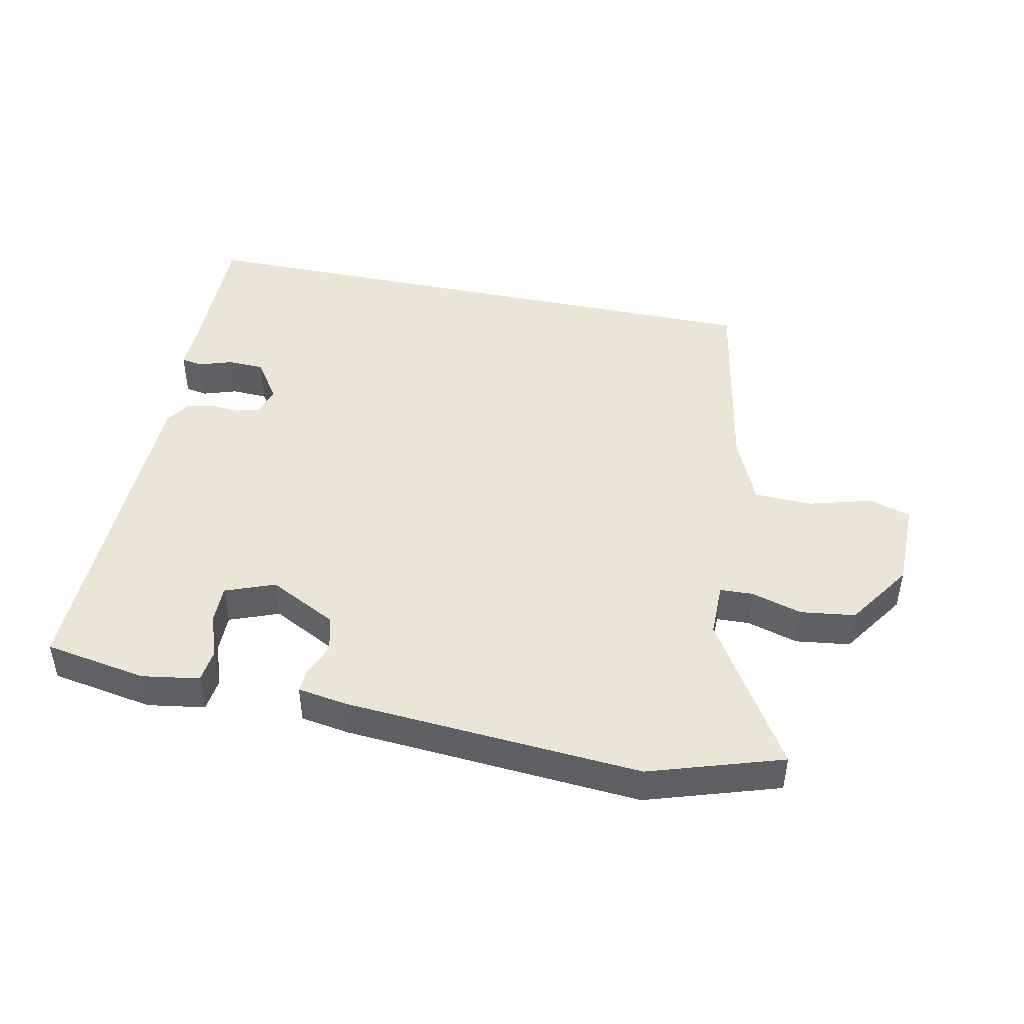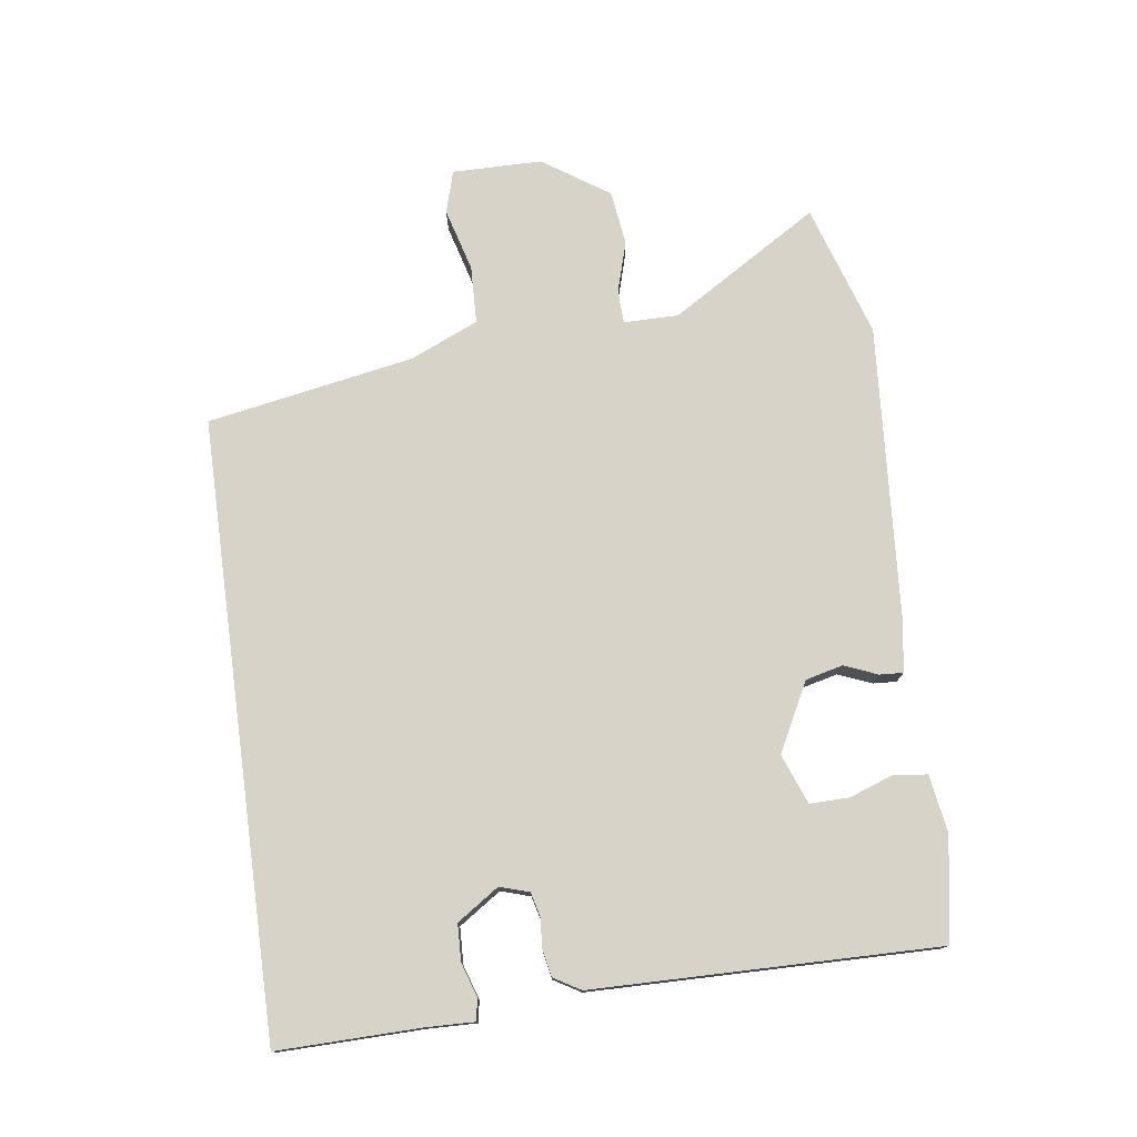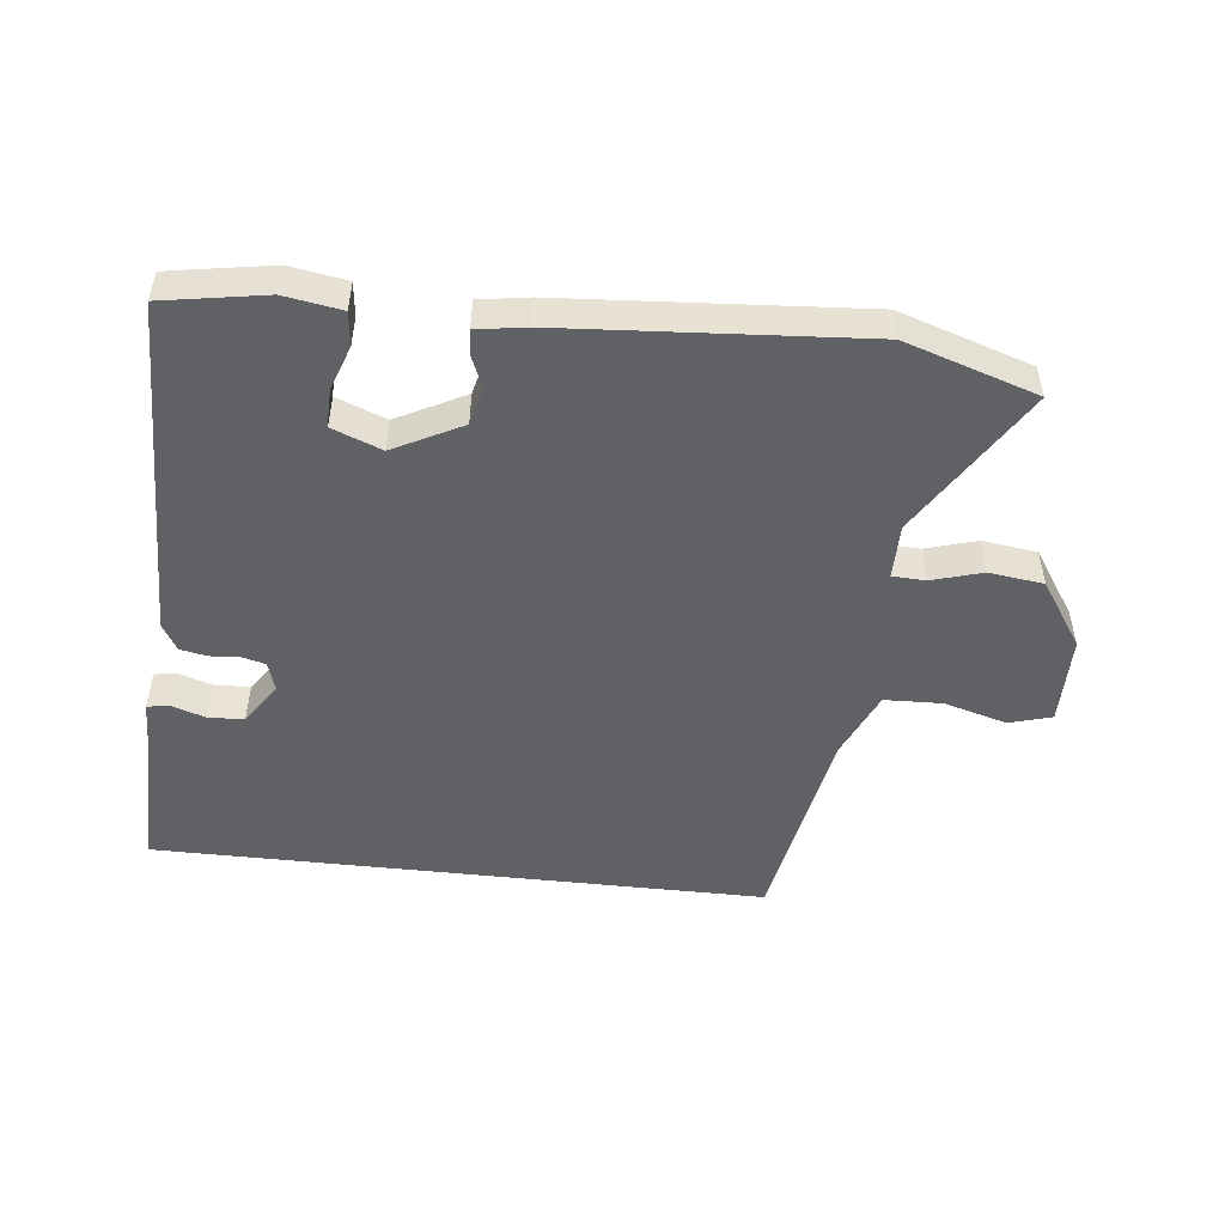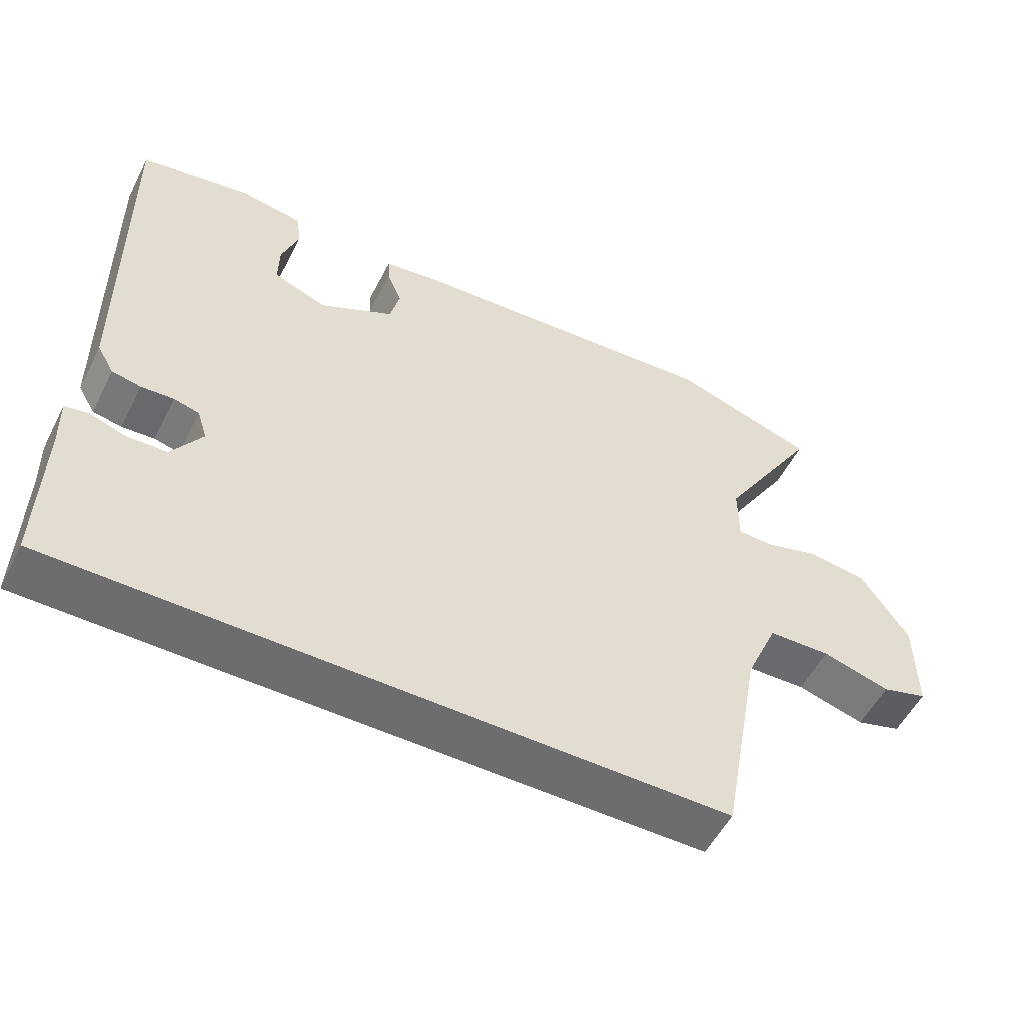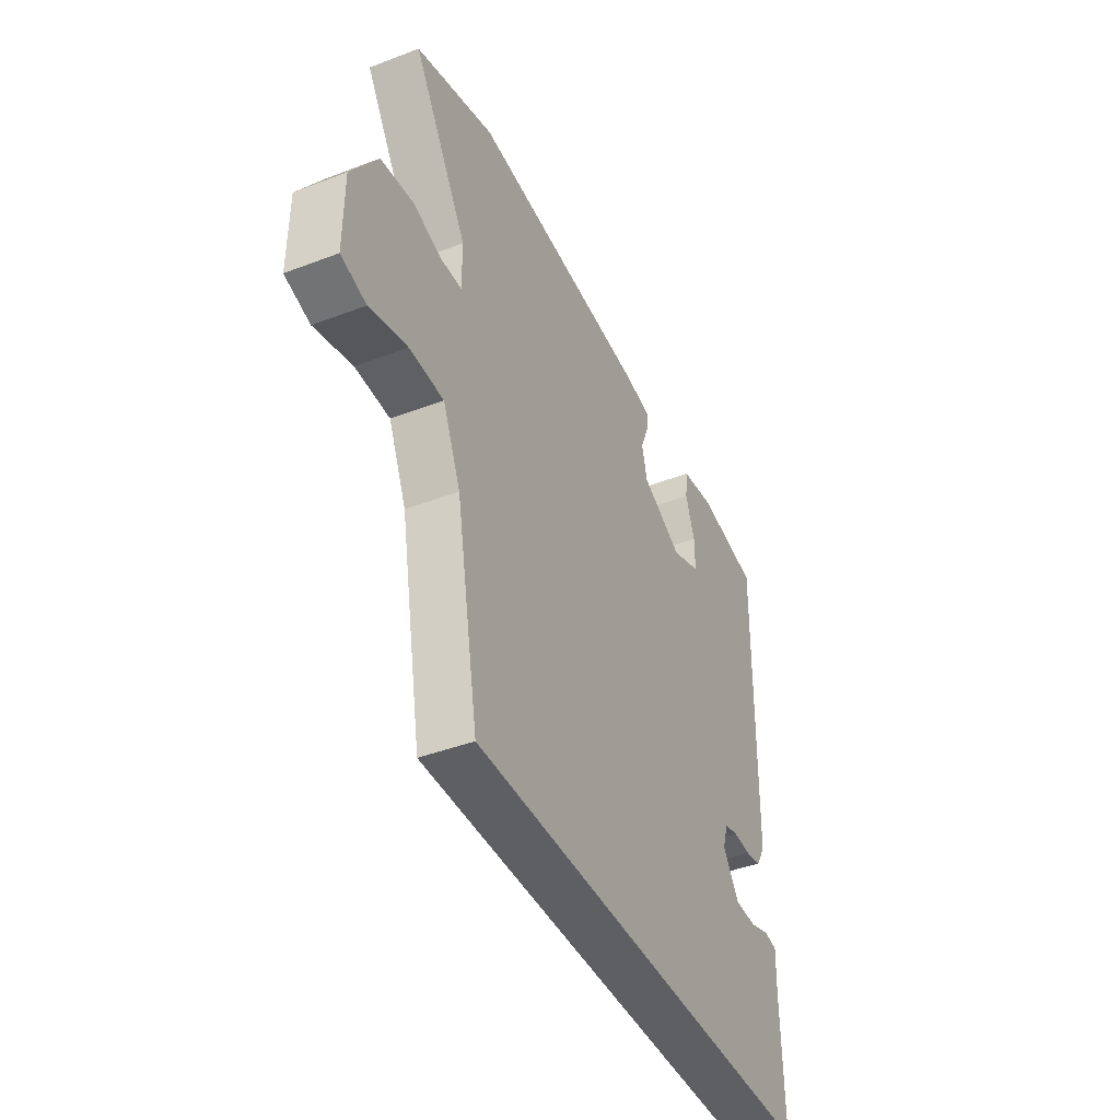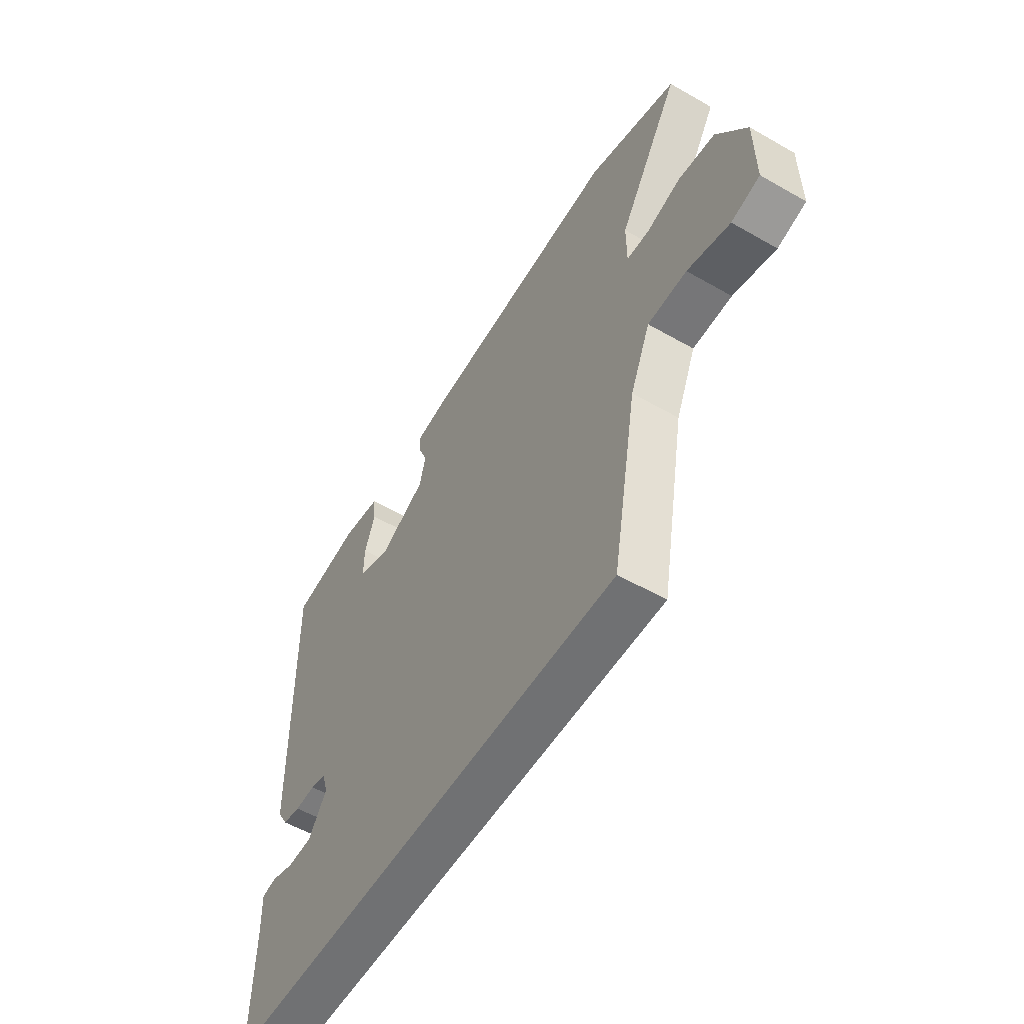
<metadata>
{"format":"obj","ext":"obj","renderer":"f3d","projection":"perspective","resolution":1024,"background":"white","views":[{"elev":45.6,"azim":11.8,"up":"+Y"},{"elev":76.2,"azim":-97.7,"up":"+Y"},{"elev":-50.2,"azim":-6.4,"up":"+Y"},{"elev":-54.1,"azim":-26.8,"up":"+Z"},{"elev":-41.9,"azim":114.7,"up":"+Z"},{"elev":-55.1,"azim":58.8,"up":"+Z"}]}
</metadata>
<code>
v -0.518 0.07 -0.5
v -0.514 0.07 -0.282
v -0.516 0.07 -0.208
v -0.483 0.07 -0.202
v -0.431 0.07 -0.219
v -0.375 0.07 -0.217
v -0.332 0.07 -0.153
v -0.346 0.07 -0.108
v -0.382 0.07 -0.099
v -0.428 0.07 -0.102
v -0.469 0.07 -0.094
v -0.493 0.07 -0.053
v -0.501 0.07 0.474
v -0.343 0.07 0.501
v -0.255 0.07 0.487
v -0.249 0.07 0.435
v -0.273 0.07 0.368
v -0.274 0.07 0.308
v -0.198 0.07 0.279
v -0.093 0.07 0.333
v -0.079 0.07 0.39
v -0.1 0.07 0.441
v -0.102 0.07 0.477
v -0.026 0.07 0.489
v 0.431 0.07 0.522
v 0.634 0.07 0.457
v 0.494 0.07 0.23
v 0.494 0.07 0.146
v 0.545 0.07 0.144
v 0.623 0.07 0.167
v 0.707 0.07 0.156
v 0.775 0.07 0.055
v 0.776 0.07 -0.083
v 0.711 0.07 -0.102
v 0.614 0.07 -0.075
v 0.525 0.07 -0.078
v 0.479 0.07 -0.183
v 0.421 0.07 -0.5
v -0.518 0 -0.5
v -0.514 0 -0.282
v -0.516 0 -0.208
v -0.483 0 -0.202
v -0.431 0 -0.219
v -0.375 0 -0.217
v -0.332 0 -0.153
v -0.346 0 -0.108
v -0.382 0 -0.099
v -0.428 0 -0.102
v -0.469 0 -0.094
v -0.493 0 -0.053
v -0.501 0 0.474
v -0.343 0 0.501
v -0.255 0 0.487
v -0.249 0 0.435
v -0.273 0 0.368
v -0.274 0 0.308
v -0.198 0 0.279
v -0.093 0 0.333
v -0.079 0 0.39
v -0.1 0 0.441
v -0.102 0 0.477
v -0.026 0 0.489
v 0.431 0 0.522
v 0.634 0 0.457
v 0.494 0 0.23
v 0.494 0 0.146
v 0.545 0 0.144
v 0.623 0 0.167
v 0.707 0 0.156
v 0.775 0 0.055
v 0.776 0 -0.083
v 0.711 0 -0.102
v 0.614 0 -0.075
v 0.525 0 -0.078
v 0.479 0 -0.183
v 0.421 0 -0.5
f 37 38 1 2
f 36 37 2
f 33 34 35
f 32 33 35
f 31 32 35
f 30 31 35
f 29 30 35
f 28 29 35 36
f 25 26 27
f 24 25 27
f 23 24 27
f 22 23 27
f 21 22 27
f 20 21 27 28
f 19 20 28 36
f 15 16 17
f 14 15 17
f 13 14 17
f 12 13 17
f 11 12 17
f 11 17 18
f 10 11 18
f 9 10 18
f 18 19 36
f 9 18 36
f 8 9 36
f 2 3 4 5
f 2 5 6
f 36 2 6
f 7 8 36
f 6 7 36
f 40 39 76 75
f 40 75 74
f 73 72 71
f 73 71 70
f 73 70 69
f 73 69 68
f 73 68 67
f 74 73 67 66
f 65 64 63
f 65 63 62
f 65 62 61
f 65 61 60
f 65 60 59
f 66 65 59 58
f 74 66 58 57
f 55 54 53
f 55 53 52
f 55 52 51
f 55 51 50
f 55 50 49
f 56 55 49
f 56 49 48
f 56 48 47
f 74 57 56
f 74 56 47
f 74 47 46
f 43 42 41 40
f 44 43 40
f 44 40 74
f 74 46 45
f 74 45 44
f 1 39 40 2
f 2 40 41 3
f 3 41 42 4
f 4 42 43 5
f 5 43 44 6
f 6 44 45 7
f 7 45 46 8
f 8 46 47 9
f 9 47 48 10
f 10 48 49 11
f 11 49 50 12
f 12 50 51 13
f 13 51 52 14
f 14 52 53 15
f 15 53 54 16
f 16 54 55 17
f 17 55 56 18
f 18 56 57 19
f 19 57 58 20
f 20 58 59 21
f 21 59 60 22
f 22 60 61 23
f 23 61 62 24
f 24 62 63 25
f 25 63 64 26
f 26 64 65 27
f 27 65 66 28
f 28 66 67 29
f 29 67 68 30
f 30 68 69 31
f 31 69 70 32
f 32 70 71 33
f 33 71 72 34
f 34 72 73 35
f 35 73 74 36
f 36 74 75 37
f 37 75 76 38
f 38 76 39 1

</code>
